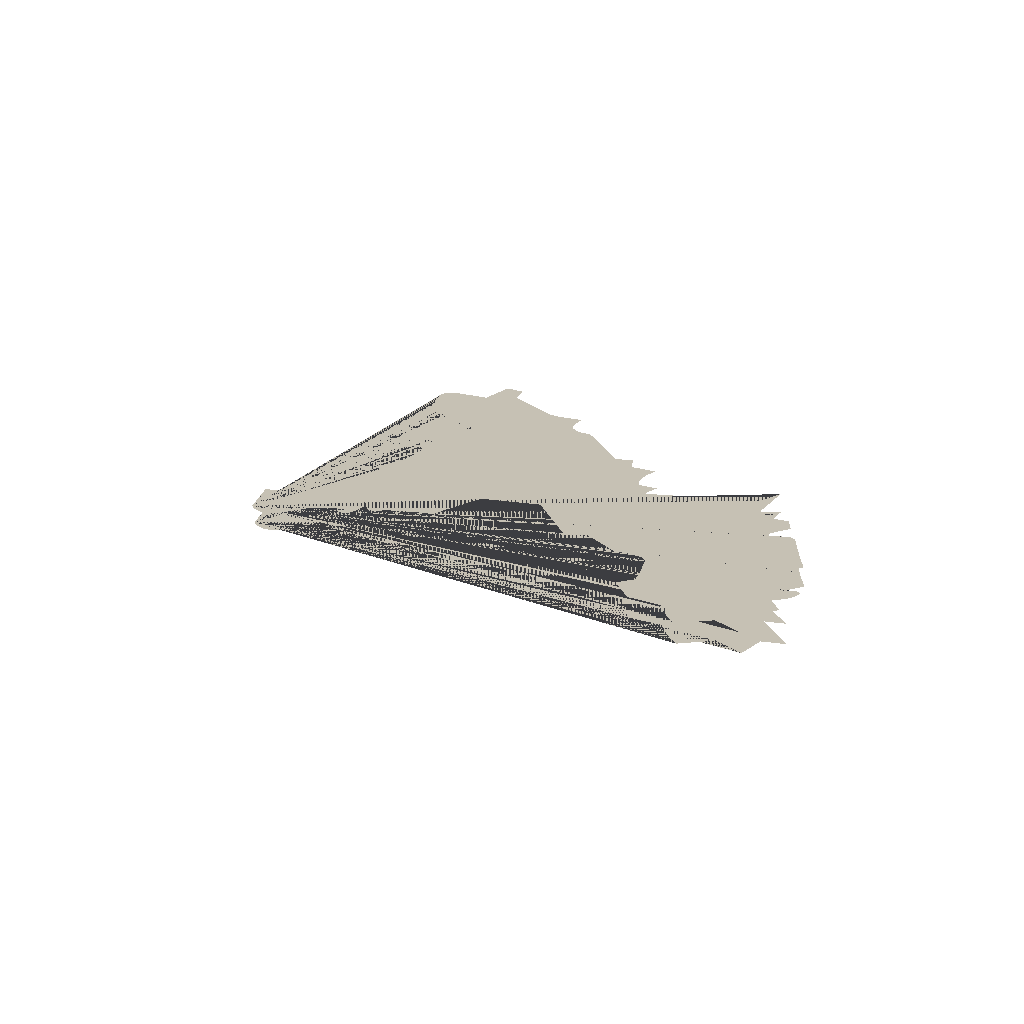
<metadata>
{"format":"obj","ext":"obj","renderer":"f3d","projection":"perspective","resolution":1024,"background":"white","views":[{"elev":33.4,"azim":-114.7,"up":"+Z"}]}
</metadata>
<code>
v 137.7 487.1 -15.95
v 134.1 486.8 -15.02
v 128.6 485.8 -13.59
v 124.2 484.6 -12.47
v 120.4 483.2 -11.51
v 117.4 481.6 -10.76
v 115.2 480.3 -10.23
v 113.2 478.7 -9.736
v 111.4 476.9 -9.297
v 110.3 475.6 -9.038
v 109.4 474.1 -8.811
v 108.6 472.9 -8.625
v 107.4 470.7 -8.369
v 106 467.2 -8.068
v 103.9 460.1 -7.647
v 100.5 442.4 -7.075
v 99.33 433.8 -6.94
v 78.97 409.3 -2.096
v 78.01 409.8 -1.838
v 76.2 410.4 -1.355
v 74.13 411 -0.8078
v 72.2 411.3 -0.2984
v 70.07 411.4 0.257
v 68.39 411.3 0.694
v 66.65 411.1 1.141
v 64.89 410.6 1.59
v 63.12 409.8 2.036
v 61.95 409.2 2.327
v 60.8 408.4 2.612
v 59.68 407.4 2.888
v 58.58 406.3 3.152
v 58.05 405.7 3.28
v 57.01 404.4 3.524
v 56.79 401.1 3.524
v 66.04 379.2 0.7142
v 50.25 383.1 4.892
v 49.67 381.9 5.021
v 47.61 378.3 5.493
v 42.84 371.6 6.61
v 34.82 362.3 8.523
v 21.05 348.9 11.86
v 10.88 340.3 14.35
v -4.02 328.9 18.01
v 6.652 269.5 14.15
v 6.729 265.3 14.05
v -49.99 221.1 27.99
v -144.4 239.5 52.87
v -144.5 240 52.92
v -144.7 240.5 52.97
v -144.8 240.8 53.02
v -145 241 53.05
v -145.1 241.2 53.08
v -145.2 241.3 53.11
v -145.3 241.4 53.14
v -145.3 241.4 53.16
v -145.4 241.4 53.18
v -145.5 241.4 53.19
v -145.5 241.4 53.21
v -145.6 241.4 53.23
v -145.7 241.4 53.24
v -145.7 241.4 53.26
v -145.8 241.4 53.28
v -145.9 241.3 53.3
v -145.9 241.2 53.32
v -146.1 241.1 53.35
v -146.3 240.9 53.39
v -146.5 240.4 53.45
v -146.8 239.8 53.5
v -162.9 221.3 57.35
v -218.8 219.5 71.86
v -225.1 215.1 73.42
v -233.2 210.5 75.44
v -239.5 207.7 77.03
v -243.8 206.3 78.14
v -247.1 205.6 78.98
v -250.3 205.3 79.81
v -252.4 205.3 80.35
v -254.4 205.6 80.87
v -256.3 206 81.38
v -258.2 206.8 81.87
v -259.9 207.8 82.34
v -282.2 225.9 88.46
v -294.1 236.9 91.77
v -290 256 91.07
v -330.4 264.4 101.7
v -362.6 247.1 109.8
v -365.7 248.5 110.6
v -372.8 251.2 112.5
v -382.8 253.9 115.1
v -393.1 255.8 117.9
v -405.3 257 121.1
v -420.1 224.2 124.3
v -455.6 219.4 133.5
v -444 192.6 129.9
v -462.5 176.8 134.5
v -397.6 164.9 117.4
v -396.7 164.7 117.1
v -395.6 164.4 116.8
v -394.6 163.9 116.6
v -393.9 163.6 116.4
v -393.3 163.2 116.2
v -393 162.9 116.1
v -392.6 162.5 116
v -392.3 162.1 115.9
v -392.1 161.7 115.9
v -391.9 161.3 115.8
v -391.8 160.8 115.8
v -391.8 160.2 115.8
v -391.8 159.6 115.8
v -391.9 159 115.8
v -392.2 158.4 115.8
v -392.3 158 115.9
v -392.7 157.3 116
v -395.1 141.5 116.3
v -371.8 135.1 110.1
v -373.7 131 110.5
v -376.7 123.7 111.2
v -377.4 117.1 111.2
v -377.5 114.4 111.2
v -376.3 110.5 110.8
v -375.2 107.8 110.5
v -374.5 106.4 110.3
v -373.9 105.4 110.1
v -373.4 104.9 110
v -373.1 104.5 109.9
v -372.8 104.3 109.8
v -372.6 104.2 109.8
v -372.5 104.1 109.7
v -372.3 104.1 109.7
v -372.1 104.1 109.6
v -369.5 103.9 108.9
v -369 103.8 108.8
v -365.2 106.7 107.9
v -362 109.6 107.1
v -360.3 111.5 106.7
v -359.8 112.2 106.6
v -359.1 113.3 106.4
v -362.5 92.45 106.9
v -336.6 80.07 99.95
v -298.9 60.34 89.79
v -297.3 59.81 89.36
v -295.8 59.48 88.95
v -294.3 59.31 88.57
v -292.8 59.27 88.16
v -291.2 59.38 87.74
v -289.8 59.61 87.39
v -289 59.8 87.19
v -288.7 59.88 87.12
v -288.5 60 87.07
v -287.8 60.54 86.9
v -286.5 61.85 86.57
v -283.9 64.78 85.95
v -281.7 67.58 85.43
v -278.7 71.86 84.72
v -276.1 73.5 84.09
v -275.1 73.99 83.84
v -274.4 74.25 83.67
v -273.8 74.41 83.51
v -273.4 74.46 83.4
v -273 74.46 83.3
v -272.6 74.41 83.2
v -272.2 74.31 83.1
v -271.9 74.15 83
v -271.5 73.94 82.91
v -271.2 73.67 82.82
v -270.9 73.35 82.72
v -270.4 72.75 82.59
v -269.9 72.01 82.45
v -269.3 70.8 82.26
v -268.4 68.89 82.01
v -269.7 55.36 82.08
v -270.8 47.39 82.24
v -251.5 36.95 77.02
v -231.9 47.96 72.13
v -210.8 44.11 66.56
v -208.4 42.59 65.9
v -178.8 0.04212 57.43
v -182.4 26.09 58.83
v -182.3 28.95 58.87
v -84.84 118.7 35.17
v -52.82 101.4 26.53
v -52.06 101 26.32
v -50.38 99.89 25.86
v -48.43 98.35 25.33
v -46.12 96.16 24.69
v -43.59 93.24 23.98
v -40.96 89.52 23.23
v -38.38 84.92 22.47
v -35.96 79.35 21.74
v -34.65 75.53 21.33
v -33.12 69.82 20.82
v -6.445 82.03 14.11
v -6.305 82.1 14.07
v -5.883 82.25 13.97
v -5.383 82.39 13.84
v -4.724 82.5 13.67
v -3.906 82.56 13.46
v -2.93 82.54 13.2
v -1.794 82.4 12.91
v -0.5001 82.13 12.56
v 1.473 81.48 12.04
v 3.73 80.46 11.43
v 6.27 78.99 10.75
v 9.844 76.4 9.769
v 12.2 74.4 9.119
v 15.6 71.14 8.177
v 28.96 81.32 4.889
v 33.76 85.54 3.716
v 134.6 66.31 -22.87
v 146.9 71.39 -25.98
v 151.6 72.86 -27.17
v 153.8 73.3 -27.73
v 154.5 73.37 -27.91
v 155.1 73.38 -28.08
v 168 72.47 -31.43
v 168.2 72.42 -31.5
v 169.1 72.18 -31.73
v 170.5 71.63 -32.09
v 172.3 70.64 -32.6
v 174.7 69.1 -33.23
v 178 66.34 -34.16
v 182 62.39 -35.27
v 186.5 57.03 -36.54
v 192.4 48.72 -38.22
v 216.4 62.02 -44.23
v 226.7 66.39 -46.82
v 233.3 68.43 -48.5
v 237.4 69.24 -49.54
v 239.3 69.44 -50.04
v 241.1 69.5 -50.51
v 332.4 72.55 -74.19
v 353 54.05 -79.89
v 379.7 63.1 -86.67
v 359.9 103.3 -80.79
v 382.8 114.3 -86.53
v 406.2 125.8 -92.42
v 406.3 125.9 -92.43
v 411.2 129.6 -93.63
v 412.6 131.2 -93.99
v 413.6 132.6 -94.22
v 414.5 134.1 -94.42
v 415 135.1 -94.52
v 415.3 136.2 -94.59
v 415.5 137.4 -94.62
v 415.6 138.6 -94.62
v 415.5 139.9 -94.57
v 415.2 141.2 -94.48
v 414.7 142.6 -94.33
v 414.1 144 -94.12
v 413.1 145.5 -93.85
v 411.9 147 -93.51
v 410.5 148.5 -93.11
v 398.5 157.8 -89.83
v 386.7 165.2 -86.62
v 374.1 171.6 -83.21
v 362.4 176.4 -80.09
v 349.1 180.7 -76.54
v 344.1 181.7 -75.24
v 342.7 181.8 -74.88
v 341.6 181.7 -74.6
v 340.5 181.5 -74.29
v 339.2 181.1 -73.97
v 337.9 180.6 -73.63
v 335.9 179.6 -73.14
v 333.7 178.2 -72.59
v 330.6 175.8 -71.83
v 327.1 172.6 -70.97
v 325.8 172.6 -70.65
v 323.6 172.7 -70.06
v 322.9 172.7 -69.87
v 322 172.5 -69.67
v 321.1 172.2 -69.44
v 319.7 171.6 -69.08
v 317.6 170.4 -68.54
v 312.8 167.1 -67.37
v 305.1 160.8 -65.48
v 302 159 -64.69
v 300.1 158.1 -64.23
v 299.1 157.8 -63.97
v 298.5 157.6 -63.83
v 298.3 157.6 -63.75
v 298.2 157.6 -63.73
v 298.2 157.6 -63.73
v 289.5 158.2 -61.47
v 288.4 158.5 -61.17
v 286.2 159.3 -60.59
v 283.7 160.5 -59.9
v 281.2 162 -59.24
v 279.1 163.6 -58.67
v 277.5 165.1 -58.21
v 275.9 166.9 -57.77
v 274.8 168.4 -57.45
v 273.8 170.1 -57.16
v 269.7 168.6 -56.13
v 265.8 167.6 -55.14
v 262.7 167.1 -54.34
v 260.1 167 -53.66
v 258.2 167.1 -53.15
v 256.2 167.4 -52.65
v 254.4 167.9 -52.15
v 253.2 168.4 -51.83
v 252 169 -51.52
v 250.9 169.7 -51.22
v 249.9 170.6 -50.94
v 249 171.7 -50.68
v 248.1 172.9 -50.43
v 247.4 174.2 -50.21
v 247.9 180.8 -50.22
v 247.9 181.2 -50.23
v 247.9 181.3 -50.23
v 248 181.3 -50.23
v 248 181.3 -50.23
v 248.6 182.6 -50.38
v 250.4 185.6 -50.79
v 253.2 189.4 -51.44
v 256.6 193.3 -52.26
v 261 197.5 -53.34
v 264.1 199.9 -54.09
v 268.5 202.9 -55.17
v 267.5 203.7 -54.9
v 259.8 207.7 -52.82
v 236 218.2 -46.45
v 256.9 227.9 -51.71
v 237 246.1 -46.19
v 211.5 253.7 -39.43
v 203.2 265.3 -37.05
v 190.6 285.2 -33.41
v 190.1 286.6 -33.25
v 189.9 287.5 -33.18
v 189.8 288.2 -33.14
v 189.7 288.9 -33.12
v 189.8 289.7 -33.12
v 189.9 290.5 -33.14
v 190.2 291.3 -33.19
v 190.6 292.2 -33.28
v 191.2 293.1 -33.41
v 191.9 294 -33.58
v 192.8 294.9 -33.8
v 193.9 295.8 -34.07
v 195.7 297 -34.52
v 197.9 298.3 -35.08
v 219.7 303.3 -40.66
v 175.4 322.4 -28.76
v 168.8 370.6 -26.18
v 170.2 387.8 -26.21
v 170.6 388.7 -26.3
v 171.2 389.8 -26.45
v 171.9 390.7 -26.6
v 172.5 391.4 -26.75
v 173.1 391.9 -26.89
v 173.6 392.3 -27.01
v 174 392.5 -27.13
v 174.4 392.7 -27.22
v 174.7 392.8 -27.31
v 175.1 392.8 -27.4
v 175.5 392.9 -27.5
v 179.1 392.7 -28.45
v 180.4 392.5 -28.78
v 188.1 386.4 -30.9
v 193.6 386 -32.33
v 193.7 386.1 -32.35
v 193.9 386.3 -32.41
v 194.2 386.7 -32.48
v 194.6 387.4 -32.57
v 195 388.3 -32.66
v 195.4 389.5 -32.74
v 195.7 391 -32.8
v 196 393.6 -32.82
v 196 396.9 -32.78
v 195.6 402.2 -32.56
v 194.1 410.3 -32.03
v 191.9 418.8 -31.28
v 188.5 429.1 -30.22
v 165.3 429.9 -24.16
v 193.3 456.5 -30.96
v 179.6 464 -27.26
v 168.2 471.5 -24.15
v 163.9 474.7 -22.98
v 159.9 478.2 -21.89
v 152.4 483.7 -19.82
v 149.4 485.5 -19
v 148.1 486.1 -18.65
v 147.5 486.3 -18.51
v 147.3 486.3 -18.45
v 147.2 486.4 -18.43
o 挤压
f 385 384 383 382 381 380 379 378 377 376 375 374 373 372 371 370 369 368 367 366 365 364 363 362 361 360 359 358 357 356 355 354 353 352 351 350 349 348 347 346 345 344 343 342 341 340 339 338 337 336 335 334 333 332 331 330 329 328 327 326 325 324 323 322 321 320 319 318 317 316 315 314 313 312 311 310 309 308 307 306 305 304 303 302 301 300 299 298 297 296 295 294 293 292 291 290 289 288 287 286 285 284 283 282 281 280 279 278 277 276 275 274 273 272 271 270 269 268 267 266 265 264 263 262 261 260 259 258 257 256 255 254 253 252 251 250 249 248 247 246 245 244 243 242 241 240 239 238 237 236 235 234 233 232 231 230 229 228 227 226 225 224 223 222 221 220 219 218 217 216 215 214 213 212 211 210 209 208 207 206 205 204 203 202 201 200 199 198 197 196 195 194 193 192 191 190 189 188 187 186 185 184 183 182 181 180 179 178 177 176 175 174 173 172 171 170 169 168 167 166 165 164 163 162 161 160 159 158 157 156 155 154 153 152 151 150 149 148 147 146 145 144 143 142 141 140 139 138 137 136 135 134 133 132 131 130 129 128 127 126 125 124 123 122 121 120 119 118 117 116 115 114 113 112 111 110 109 108 107 106 105 104 103 102 101 100 99 98 97 96 95 94 93 92 91 90 89 88 87 86 85 84 83 82 81 80 79 78 77 76 75 74 73 72 71 70 69 68 67 66 65 64 63 62 61 60 59 58 57 56 55 54 53 52 51 50 49 48 47 46 45 44 43 42 41 40 39 38 37 36 35 34 33 32 31 30 29 28 27 26 25 24 23 22 21 20 19 18 17 16 15 14 13 12 11 10 9 8 7 6 5 4 3 2 1
v 132.7 487.5 -35.31
v 129.1 487.2 -34.37
v 123.5 486.2 -32.95
v 119.1 485 -31.82
v 115.3 483.5 -30.86
v 112.3 482 -30.11
v 110.2 480.6 -29.58
v 108.2 479.1 -29.09
v 106.4 477.3 -28.65
v 105.3 475.9 -28.39
v 104.3 474.5 -28.16
v 103.5 473.2 -27.98
v 102.4 471 -27.72
v 101 467.6 -27.42
v 98.87 460.5 -27
v 95.42 442.8 -26.43
v 94.29 434.2 -26.29
v 73.94 409.7 -21.45
v 72.97 410.1 -21.19
v 71.17 410.8 -20.71
v 69.1 411.3 -20.16
v 67.16 411.6 -19.65
v 65.04 411.8 -19.1
v 63.35 411.7 -18.66
v 61.62 411.4 -18.21
v 59.85 410.9 -17.76
v 58.09 410.2 -17.32
v 56.92 409.5 -17.03
v 55.77 408.7 -16.74
v 54.64 407.8 -16.47
v 53.55 406.7 -16.2
v 53.02 406.1 -16.07
v 51.98 404.7 -15.83
v 51.75 401.5 -15.83
v 61.01 379.6 -18.64
v 45.22 383.4 -14.46
v 44.63 382.2 -14.33
v 42.57 378.7 -13.86
v 37.8 372 -12.74
v 29.79 362.7 -10.83
v 16.02 349.3 -7.494
v 5.842 340.6 -5.006
v -9.054 329.2 -1.341
v 1.619 269.9 -5.207
v 1.696 265.6 -5.305
v -55.02 221.4 8.636
v -149.4 239.9 33.52
v -149.5 240.4 33.56
v -149.7 240.8 33.62
v -149.9 241.2 33.66
v -150 241.4 33.7
v -150.1 241.5 33.73
v -150.2 241.6 33.76
v -150.3 241.7 33.79
v -150.4 241.8 33.81
v -150.4 241.8 33.82
v -150.5 241.8 33.84
v -150.6 241.8 33.86
v -150.6 241.8 33.87
v -150.7 241.8 33.89
v -150.8 241.8 33.91
v -150.8 241.7 33.93
v -150.9 241.7 33.94
v -151 241.6 33.96
v -151.1 241.4 34
v -151.3 241.2 34.04
v -151.5 240.8 34.09
v -151.8 240.2 34.15
v -167.9 221.6 38
v -223.8 219.8 52.51
v -230.1 215.5 54.06
v -238.2 210.9 56.08
v -244.5 208.1 57.67
v -248.9 206.7 58.79
v -252.2 206 59.62
v -255.4 205.6 60.45
v -257.4 205.7 60.99
v -259.5 205.9 61.52
v -261.4 206.4 62.03
v -263.2 207.1 62.52
v -264.9 208.1 62.98
v -287.2 226.3 69.11
v -299.1 237.2 72.42
v -295.1 256.4 71.71
v -335.5 264.7 82.37
v -367.7 247.5 90.43
v -370.7 248.9 91.24
v -377.8 251.6 93.15
v -387.8 254.3 95.8
v -398.1 256.2 98.51
v -410.4 257.4 101.7
v -425.1 224.6 105
v -460.6 219.8 114.1
v -449.1 193 110.6
v -467.6 177.1 115.1
v -402.6 165.2 98.01
v -401.8 165 97.78
v -400.6 164.7 97.49
v -399.6 164.3 97.21
v -399 163.9 97.03
v -398.4 163.5 96.87
v -398 163.2 96.77
v -397.7 162.9 96.67
v -397.4 162.5 96.59
v -397.1 162.1 96.52
v -396.9 161.6 96.47
v -396.8 161.1 96.43
v -396.8 160.6 96.41
v -396.8 160 96.41
v -397 159.4 96.43
v -397.2 158.7 96.48
v -397.4 158.4 96.52
v -397.8 157.6 96.61
v -400.1 141.8 96.93
v -376.8 135.4 90.75
v -378.8 131.3 91.18
v -381.8 124 91.83
v -382.4 117.5 91.88
v -382.5 114.8 91.86
v -381.3 110.9 91.48
v -380.3 108.2 91.15
v -379.6 106.8 90.94
v -378.9 105.8 90.76
v -378.5 105.2 90.63
v -378.2 104.9 90.54
v -377.8 104.7 90.45
v -377.7 104.6 90.4
v -377.5 104.5 90.36
v -377.3 104.5 90.32
v -377.2 104.4 90.27
v -374.5 104.2 89.59
v -374 104.2 89.45
v -370.2 107.1 88.51
v -367 110 87.74
v -365.4 111.8 87.34
v -364.8 112.6 87.2
v -364.1 113.6 87.05
v -367.5 92.8 87.55
v -341.7 80.42 80.6
v -304 60.7 70.43
v -302.4 60.17 70.01
v -300.8 59.84 69.6
v -299.4 59.66 69.22
v -297.8 59.62 68.8
v -296.2 59.74 68.39
v -294.8 59.96 68.03
v -294 60.15 67.84
v -293.8 60.23 67.77
v -293.6 60.36 67.72
v -292.9 60.9 67.55
v -291.5 62.2 67.22
v -288.9 65.13 66.59
v -286.7 67.94 66.08
v -283.7 72.21 65.37
v -281.1 73.85 64.74
v -280.2 74.34 64.49
v -279.5 74.6 64.32
v -278.8 74.76 64.15
v -278.4 74.81 64.05
v -278 74.81 63.94
v -277.6 74.76 63.84
v -277.3 74.66 63.75
v -276.9 74.51 63.65
v -276.6 74.3 63.56
v -276.2 74.03 63.46
v -275.9 73.71 63.37
v -275.4 73.11 63.23
v -274.9 72.37 63.09
v -274.3 71.15 62.9
v -273.5 69.25 62.66
v -274.7 55.72 62.73
v -275.9 47.75 62.88
v -256.5 37.3 57.66
v -237 48.32 52.78
v -215.8 44.47 47.21
v -213.4 42.95 46.55
v -183.8 0.3975 38.07
v -187.4 26.44 39.48
v -187.3 29.3 39.52
v -89.87 119 15.82
v -57.85 101.7 7.174
v -57.09 101.3 6.969
v -55.42 100.2 6.512
v -53.47 98.71 5.977
v -51.16 96.52 5.336
v -48.62 93.6 4.624
v -46 89.87 3.872
v -43.41 85.27 3.115
v -41 79.71 2.384
v -39.68 75.88 1.973
v -38.16 70.17 1.471
v -11.48 82.38 -5.244
v -11.34 82.45 -5.279
v -10.92 82.61 -5.385
v -10.42 82.74 -5.513
v -9.757 82.85 -5.683
v -8.94 82.91 -5.894
v -7.963 82.89 -6.149
v -6.828 82.76 -6.446
v -5.534 82.48 -6.788
v -3.56 81.84 -7.313
v -1.304 80.82 -7.919
v 1.236 79.34 -8.606
v 4.811 76.76 -9.584
v 7.169 74.76 -10.23
v 10.56 71.5 -11.18
v 23.92 81.67 -14.46
v 28.73 85.9 -15.64
v 129.6 66.67 -42.22
v 141.9 71.75 -45.33
v 146.6 73.21 -46.53
v 148.8 73.65 -47.08
v 149.5 73.73 -47.27
v 150.1 73.73 -47.43
v 162.9 72.83 -50.78
v 163.2 72.77 -50.86
v 164.1 72.53 -51.08
v 165.4 71.98 -51.44
v 167.3 71 -51.95
v 169.6 69.45 -52.58
v 173 66.69 -53.52
v 177 62.74 -54.62
v 181.5 57.39 -55.89
v 187.4 49.08 -57.57
v 211.4 62.37 -63.58
v 221.7 66.74 -66.18
v 228.3 68.79 -67.85
v 232.3 69.59 -68.89
v 234.3 69.8 -69.39
v 236.1 69.86 -69.86
v 327.4 72.91 -93.55
v 347.9 54.41 -99.24
v 374.7 63.45 -106
v 354.9 103.6 -100.1
v 377.7 114.6 -105.9
v 401.2 126.2 -111.8
v 401.3 126.3 -111.8
v 406.1 130 -113
v 407.6 131.6 -113.3
v 408.6 132.9 -113.6
v 409.5 134.4 -113.8
v 409.9 135.5 -113.9
v 410.3 136.6 -113.9
v 410.5 137.8 -114
v 410.6 139 -114
v 410.5 140.3 -113.9
v 410.2 141.6 -113.8
v 409.7 143 -113.7
v 409 144.4 -113.5
v 408.1 145.8 -113.2
v 406.9 147.3 -112.9
v 405.4 148.9 -112.5
v 393.5 158.1 -109.2
v 381.7 165.6 -106
v 369 172 -102.6
v 357.3 176.7 -99.44
v 344 181.1 -95.9
v 339.1 182.1 -94.59
v 337.7 182.1 -94.23
v 336.6 182 -93.95
v 335.4 181.8 -93.65
v 334.2 181.5 -93.33
v 332.8 180.9 -92.98
v 330.9 179.9 -92.49
v 328.7 178.5 -91.94
v 325.6 176.1 -91.19
v 322 172.9 -90.33
v 320.8 173 -90
v 318.5 173.1 -89.41
v 317.8 173 -89.23
v 317 172.9 -89.02
v 316.1 172.6 -88.79
v 314.7 172 -88.44
v 312.5 170.8 -87.89
v 307.8 167.4 -86.72
v 300.1 161.1 -84.83
v 296.9 159.3 -84.04
v 295.1 158.5 -83.58
v 294.1 158.1 -83.33
v 293.5 158 -83.18
v 293.2 157.9 -83.11
v 293.2 157.9 -83.09
v 293.1 157.9 -83.08
v 284.5 158.6 -80.82
v 283.4 158.9 -80.53
v 281.2 159.7 -79.94
v 278.6 160.9 -79.26
v 276.2 162.3 -78.59
v 274.1 163.9 -78.02
v 272.4 165.5 -77.56
v 270.9 167.3 -77.12
v 269.8 168.8 -76.8
v 268.7 170.4 -76.51
v 264.7 169 -75.48
v 260.8 168 -74.49
v 257.7 167.5 -73.69
v 255.1 167.4 -73.02
v 253.1 167.4 -72.51
v 251.2 167.7 -72
v 249.3 168.2 -71.5
v 248.1 168.7 -71.18
v 247 169.3 -70.87
v 245.9 170.1 -70.58
v 244.9 171 -70.3
v 243.9 172 -70.03
v 243.1 173.2 -69.79
v 242.3 174.6 -69.57
v 242.8 181.2 -69.57
v 242.9 181.6 -69.58
v 242.9 181.6 -69.59
v 242.9 181.6 -69.59
v 242.9 181.6 -69.59
v 243.6 182.9 -69.73
v 245.4 186 -70.14
v 248.1 189.8 -70.79
v 251.5 193.7 -71.61
v 256 197.8 -72.7
v 259.1 200.3 -73.45
v 263.4 203.3 -74.53
v 262.4 204 -74.25
v 254.7 208.1 -72.17
v 231 218.6 -65.81
v 251.9 228.3 -71.07
v 232 246.5 -65.55
v 206.5 254 -58.79
v 198.1 265.7 -56.4
v 185.6 285.5 -52.76
v 185 287 -52.6
v 184.8 287.8 -52.53
v 184.7 288.5 -52.49
v 184.7 289.3 -52.47
v 184.8 290 -52.47
v 184.9 290.8 -52.49
v 185.2 291.7 -52.55
v 185.6 292.5 -52.63
v 186.1 293.4 -52.76
v 186.8 294.3 -52.93
v 187.7 295.2 -53.15
v 188.8 296.2 -53.42
v 190.7 297.4 -53.87
v 192.9 298.6 -54.43
v 214.7 303.7 -60.01
v 170.3 322.7 -48.11
v 163.8 370.9 -45.53
v 165.1 388.2 -45.56
v 165.6 389 -45.66
v 166.2 390.1 -45.8
v 166.8 391 -45.95
v 167.5 391.7 -46.11
v 168.1 392.3 -46.25
v 168.5 392.6 -46.36
v 169 392.9 -46.48
v 169.3 393 -46.57
v 169.7 393.1 -46.66
v 170.1 393.2 -46.75
v 170.4 393.2 -46.85
v 174.1 393 -47.8
v 175.4 392.9 -48.14
v 183 386.8 -50.25
v 188.6 386.4 -51.69
v 188.6 386.5 -51.71
v 188.9 386.7 -51.76
v 189.2 387.1 -51.84
v 189.6 387.7 -51.92
v 190 388.6 -52.01
v 190.3 389.8 -52.09
v 190.7 391.4 -52.15
v 191 393.9 -52.18
v 191 397.3 -52.13
v 190.6 402.5 -51.92
v 189.1 410.7 -51.38
v 186.8 419.2 -50.64
v 183.5 429.4 -49.57
v 160.2 430.3 -43.51
v 188.2 456.9 -50.31
v 174.6 464.3 -46.61
v 163.1 471.8 -43.5
v 158.8 475.1 -42.33
v 154.9 478.5 -41.24
v 147.3 484 -39.18
v 144.3 485.8 -38.36
v 143 486.4 -38.01
v 142.5 486.6 -37.86
v 142.3 486.7 -37.81
v 142.2 486.7 -37.78
o 挤压_1
f 770 769 768 767 766 765 764 763 762 761 760 759 758 757 756 755 754 753 752 751 750 749 748 747 746 745 744 743 742 741 740 739 738 737 736 735 734 733 732 731 730 729 728 727 726 725 724 723 722 721 720 719 718 717 716 715 714 713 712 711 710 709 708 707 706 705 704 703 702 701 700 699 698 697 696 695 694 693 692 691 690 689 688 687 686 685 684 683 682 681 680 679 678 677 676 675 674 673 672 671 670 669 668 667 666 665 664 663 662 661 660 659 658 657 656 655 654 653 652 651 650 649 648 647 646 645 644 643 642 641 640 639 638 637 636 635 634 633 632 631 630 629 628 627 626 625 624 623 622 621 620 619 618 617 616 615 614 613 612 611 610 609 608 607 606 605 604 603 602 601 600 599 598 597 596 595 594 593 592 591 590 589 588 587 586 585 584 583 582 581 580 579 578 577 576 575 574 573 572 571 570 569 568 567 566 565 564 563 562 561 560 559 558 557 556 555 554 553 552 551 550 549 548 547 546 545 544 543 542 541 540 539 538 537 536 535 534 533 532 531 530 529 528 527 526 525 524 523 522 521 520 519 518 517 516 515 514 513 512 511 510 509 508 507 506 505 504 503 502 501 500 499 498 497 496 495 494 493 492 491 490 489 488 487 486 485 484 483 482 481 480 479 478 477 476 475 474 473 472 471 470 469 468 467 466 465 464 463 462 461 460 459 458 457 456 455 454 453 452 451 450 449 448 447 446 445 444 443 442 441 440 439 438 437 436 435 434 433 432 431 430 429 428 427 426 425 424 423 422 421 420 419 418 417 416 415 414 413 412 411 410 409 408 407 406 405 404 403 402 401 400 399 398 397 396 395 394 393 392 391 390 389 388 387 386

</code>
